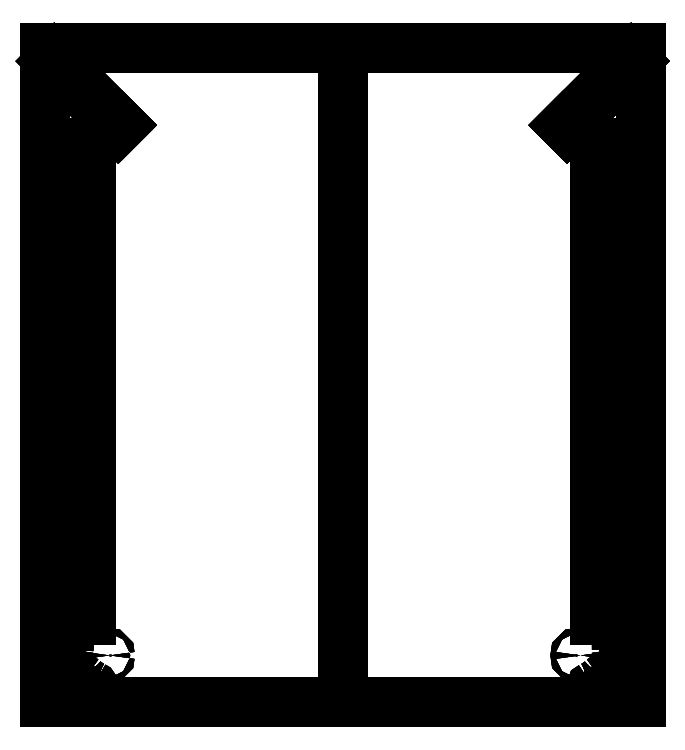
<metadata>
{"format":"dxf","ext":"dxf","renderer":"ezdxf+matplotlib","layout":"modelspace","background":"white","min_lineweight":24,"dpi":150}
</metadata>
<code>
0
SECTION
2
ENTITIES
0
LINE
8
Mirrored005
10
-250
20
274.7
30
0
11
-250
21
274.7
31
3
0
LINE
8
Mirrored005
10
-250
20
-274.7
30
0
11
-250
21
-274.7
31
3
0
LINE
8
Mirrored005
10
-250
20
274.7
30
0
11
-250
21
-274.7
31
0
0
LINE
8
Mirrored005
10
-250
20
274.7
30
3
11
-250
21
-274.7
31
3
0
LINE
8
Mirrored005
10
-250
20
274.7
30
0
11
-250
21
274.7
31
3
0
LINE
8
Mirrored005
10
0
20
274.7
30
0
11
0
21
274.7
31
3
0
LINE
8
Mirrored005
10
-250
20
274.7
30
0
11
0
21
274.7
31
0
0
LINE
8
Mirrored005
10
-250
20
274.7
30
3
11
0
21
274.7
31
3
0
LINE
8
Mirrored005
10
-250
20
-274.7
30
0
11
-250
21
-274.7
31
3
0
LINE
8
Mirrored005
10
0
20
-274.7
30
0
11
0
21
-274.7
31
3
0
LINE
8
Mirrored005
10
-250
20
-274.7
30
0
11
0
21
-274.7
31
0
0
LINE
8
Mirrored005
10
-250
20
-274.7
30
3
11
0
21
-274.7
31
3
0
LINE
8
Mirrored005
10
-250
20
274.7
30
0
11
-250
21
-274.7
31
0
0
LINE
8
Mirrored005
10
-250
20
-274.7
30
0
11
0
21
-274.7
31
0
0
LINE
8
Mirrored005
10
0
20
-274.7
30
0
11
0
21
274.7
31
0
0
LINE
8
Mirrored005
10
-250
20
274.7
30
0
11
0
21
274.7
31
0
0
LINE
8
Mirrored005
10
-218.5
20
194.7
30
0
11
-211.5
21
194.7
31
0
0
LINE
8
Mirrored005
10
-211.5
20
194.7
30
0
11
-211.5
21
-205.3
31
0
0
LINE
8
Mirrored005
10
-211.5
20
-205.3
30
0
11
-215
21
-205.3
31
0
0
LINE
8
Mirrored005
10
-215
20
-205.3
30
0
11
-218.5
21
-205.3
31
0
0
LINE
8
Mirrored005
10
-218.5
20
-205.3
30
0
11
-218.5
21
194.7
31
0
0
LINE
8
Mirrored005
10
-244.9
20
263.4
30
0
11
-188.3
21
206.8
31
0
0
LINE
8
Mirrored005
10
-188.3
20
206.8
30
0
11
-185.5
21
209.7
31
0
0
LINE
8
Mirrored005
10
-185.5
20
209.7
30
0
11
-242.1
21
266.2
31
0
0
LINE
8
Mirrored005
10
-242.1
20
266.2
30
0
11
-244.9
21
263.4
31
0
0
ARC
8
Mirrored005
10
-218.8
20
-257.1
30
0
40
2
50
45.61
51
-134.4
0
ARC
8
Mirrored005
10
-197.5
20
-235.3
30
0
40
32.52
50
-134.4
51
-115.6
0
ARC
8
Mirrored005
10
-210.7
20
-262.9
30
0
40
2
50
-115.6
51
64.41
0
ARC
8
Mirrored005
10
-197.5
20
-235.3
30
0
40
28.52
50
-134.4
51
-115.6
0
ARC
8
Mirrored005
10
-232.1
20
-230.3
30
0
40
2
50
-8.192
51
171.8
0
ARC
8
Mirrored005
10
-197.5
20
-235.3
30
0
40
37
50
171.8
51
-171.8
0
ARC
8
Mirrored005
10
-232.1
20
-240.3
30
0
40
2
50
-171.8
51
8.192
0
ARC
8
Mirrored005
10
-197.5
20
-235.3
30
0
40
33
50
171.8
51
-171.8
0
CIRCLE
8
Mirrored005
10
-197.5
20
-235.3
40
2
0
LINE
8
Mirrored005
10
-250
20
274.7
30
3
11
-250
21
-274.7
31
3
0
LINE
8
Mirrored005
10
-250
20
-274.7
30
3
11
0
21
-274.7
31
3
0
LINE
8
Mirrored005
10
0
20
-274.7
30
3
11
0
21
274.7
31
3
0
LINE
8
Mirrored005
10
-250
20
274.7
30
3
11
0
21
274.7
31
3
0
LINE
8
Mirrored005
10
-218.5
20
194.7
30
3
11
-211.5
21
194.7
31
3
0
LINE
8
Mirrored005
10
-211.5
20
194.7
30
3
11
-211.5
21
-205.3
31
3
0
LINE
8
Mirrored005
10
-211.5
20
-205.3
30
3
11
-215
21
-205.3
31
3
0
LINE
8
Mirrored005
10
-215
20
-205.3
30
3
11
-218.5
21
-205.3
31
3
0
LINE
8
Mirrored005
10
-218.5
20
-205.3
30
3
11
-218.5
21
194.7
31
3
0
LINE
8
Mirrored005
10
-244.9
20
263.4
30
3
11
-188.3
21
206.8
31
3
0
LINE
8
Mirrored005
10
-188.3
20
206.8
30
3
11
-185.5
21
209.7
31
3
0
LINE
8
Mirrored005
10
-185.5
20
209.7
30
3
11
-242.1
21
266.2
31
3
0
LINE
8
Mirrored005
10
-242.1
20
266.2
30
3
11
-244.9
21
263.4
31
3
0
ARC
8
Mirrored005
10
-218.8
20
-257.1
30
3
40
2
50
45.61
51
-134.4
0
ARC
8
Mirrored005
10
-197.5
20
-235.3
30
3
40
32.52
50
-134.4
51
-115.6
0
ARC
8
Mirrored005
10
-210.7
20
-262.9
30
3
40
2
50
-115.6
51
64.41
0
ARC
8
Mirrored005
10
-197.5
20
-235.3
30
3
40
28.52
50
-134.4
51
-115.6
0
ARC
8
Mirrored005
10
-232.1
20
-230.3
30
3
40
2
50
-8.192
51
171.8
0
ARC
8
Mirrored005
10
-197.5
20
-235.3
30
3
40
37
50
171.8
51
-171.8
0
ARC
8
Mirrored005
10
-232.1
20
-240.3
30
3
40
2
50
-171.8
51
8.192
0
ARC
8
Mirrored005
10
-197.5
20
-235.3
30
3
40
33
50
171.8
51
-171.8
0
CIRCLE
8
Mirrored005
10
-197.5
20
-235.3
40
2
0
LINE
8
Mirrored005
10
250
20
274.7
30
0
11
250
21
274.7
31
3
0
LINE
8
Mirrored005
10
0
20
274.7
30
0
11
0
21
274.7
31
3
0
LINE
8
Mirrored005
10
250
20
274.7
30
0
11
0
21
274.7
31
0
0
LINE
8
Mirrored005
10
250
20
274.7
30
3
11
0
21
274.7
31
3
0
LINE
8
Mirrored005
10
250
20
-274.7
30
0
11
250
21
-274.7
31
3
0
LINE
8
Mirrored005
10
0
20
-274.7
30
0
11
0
21
-274.7
31
3
0
LINE
8
Mirrored005
10
250
20
-274.7
30
0
11
0
21
-274.7
31
0
0
LINE
8
Mirrored005
10
250
20
-274.7
30
3
11
0
21
-274.7
31
3
0
LINE
8
Mirrored005
10
250
20
274.7
30
0
11
250
21
-274.7
31
0
0
LINE
8
Mirrored005
10
250
20
-274.7
30
0
11
0
21
-274.7
31
0
0
LINE
8
Mirrored005
10
0
20
-274.7
30
0
11
0
21
274.7
31
0
0
LINE
8
Mirrored005
10
250
20
274.7
30
0
11
0
21
274.7
31
0
0
LINE
8
Mirrored005
10
218.5
20
194.7
30
0
11
211.5
21
194.7
31
0
0
LINE
8
Mirrored005
10
211.5
20
194.7
30
0
11
211.5
21
-205.3
31
0
0
LINE
8
Mirrored005
10
211.5
20
-205.3
30
0
11
215
21
-205.3
31
0
0
LINE
8
Mirrored005
10
215
20
-205.3
30
0
11
218.5
21
-205.3
31
0
0
LINE
8
Mirrored005
10
218.5
20
-205.3
30
0
11
218.5
21
194.7
31
0
0
LINE
8
Mirrored005
10
244.9
20
263.4
30
0
11
188.3
21
206.8
31
0
0
LINE
8
Mirrored005
10
188.3
20
206.8
30
0
11
185.5
21
209.7
31
0
0
LINE
8
Mirrored005
10
185.5
20
209.7
30
0
11
242.1
21
266.2
31
0
0
LINE
8
Mirrored005
10
242.1
20
266.2
30
0
11
244.9
21
263.4
31
0
0
ARC
8
Mirrored005
10
218.8
20
-257.1
30
0
40
2
50
-45.61
51
134.4
0
ARC
8
Mirrored005
10
197.5
20
-235.3
30
0
40
32.52
50
-64.41
51
-45.61
0
ARC
8
Mirrored005
10
210.7
20
-262.9
30
0
40
2
50
115.6
51
-64.41
0
ARC
8
Mirrored005
10
197.5
20
-235.3
30
0
40
28.52
50
-64.41
51
-45.61
0
ARC
8
Mirrored005
10
232.1
20
-230.3
30
0
40
2
50
8.192
51
-171.8
0
ARC
8
Mirrored005
10
197.5
20
-235.3
30
0
40
37
50
-8.192
51
8.192
0
ARC
8
Mirrored005
10
232.1
20
-240.3
30
0
40
2
50
171.8
51
-8.192
0
ARC
8
Mirrored005
10
197.5
20
-235.3
30
0
40
33
50
-8.192
51
8.192
0
CIRCLE
8
Mirrored005
10
197.5
20
-235.3
40
2
0
LINE
8
Mirrored005
10
-218.5
20
194.7
30
0
11
-218.5
21
194.7
31
3
0
LINE
8
Mirrored005
10
-211.5
20
194.7
30
0
11
-211.5
21
194.7
31
3
0
LINE
8
Mirrored005
10
-218.5
20
194.7
30
0
11
-211.5
21
194.7
31
0
0
LINE
8
Mirrored005
10
-218.5
20
194.7
30
3
11
-211.5
21
194.7
31
3
0
LINE
8
Mirrored005
10
-211.5
20
194.7
30
0
11
-211.5
21
194.7
31
3
0
LINE
8
Mirrored005
10
-211.5
20
-205.3
30
0
11
-211.5
21
-205.3
31
3
0
LINE
8
Mirrored005
10
-211.5
20
194.7
30
0
11
-211.5
21
-205.3
31
0
0
LINE
8
Mirrored005
10
-211.5
20
194.7
30
3
11
-211.5
21
-205.3
31
3
0
LINE
8
Mirrored005
10
-211.5
20
-205.3
30
0
11
-211.5
21
-205.3
31
3
0
LINE
8
Mirrored005
10
-215
20
-205.3
30
0
11
-215
21
-205.3
31
3
0
LINE
8
Mirrored005
10
-211.5
20
-205.3
30
0
11
-215
21
-205.3
31
0
0
LINE
8
Mirrored005
10
-211.5
20
-205.3
30
3
11
-215
21
-205.3
31
3
0
LINE
8
Mirrored005
10
-215
20
-205.3
30
0
11
-215
21
-205.3
31
3
0
LINE
8
Mirrored005
10
-218.5
20
-205.3
30
0
11
-218.5
21
-205.3
31
3
0
LINE
8
Mirrored005
10
-215
20
-205.3
30
0
11
-218.5
21
-205.3
31
0
0
LINE
8
Mirrored005
10
-215
20
-205.3
30
3
11
-218.5
21
-205.3
31
3
0
LINE
8
Mirrored005
10
-218.5
20
-205.3
30
0
11
-218.5
21
-205.3
31
3
0
LINE
8
Mirrored005
10
-218.5
20
194.7
30
0
11
-218.5
21
194.7
31
3
0
LINE
8
Mirrored005
10
-218.5
20
-205.3
30
0
11
-218.5
21
194.7
31
0
0
LINE
8
Mirrored005
10
-218.5
20
-205.3
30
3
11
-218.5
21
194.7
31
3
0
LINE
8
Mirrored005
10
-244.9
20
263.4
30
0
11
-244.9
21
263.4
31
3
0
LINE
8
Mirrored005
10
-188.3
20
206.8
30
0
11
-188.3
21
206.8
31
3
0
LINE
8
Mirrored005
10
-244.9
20
263.4
30
0
11
-188.3
21
206.8
31
0
0
LINE
8
Mirrored005
10
-244.9
20
263.4
30
3
11
-188.3
21
206.8
31
3
0
LINE
8
Mirrored005
10
-188.3
20
206.8
30
0
11
-188.3
21
206.8
31
3
0
LINE
8
Mirrored005
10
-185.5
20
209.7
30
0
11
-185.5
21
209.7
31
3
0
LINE
8
Mirrored005
10
-188.3
20
206.8
30
0
11
-185.5
21
209.7
31
0
0
LINE
8
Mirrored005
10
-188.3
20
206.8
30
3
11
-185.5
21
209.7
31
3
0
LINE
8
Mirrored005
10
-185.5
20
209.7
30
0
11
-185.5
21
209.7
31
3
0
LINE
8
Mirrored005
10
-242.1
20
266.2
30
0
11
-242.1
21
266.2
31
3
0
LINE
8
Mirrored005
10
-185.5
20
209.7
30
0
11
-242.1
21
266.2
31
0
0
LINE
8
Mirrored005
10
-185.5
20
209.7
30
3
11
-242.1
21
266.2
31
3
0
LINE
8
Mirrored005
10
-242.1
20
266.2
30
0
11
-242.1
21
266.2
31
3
0
LINE
8
Mirrored005
10
-244.9
20
263.4
30
0
11
-244.9
21
263.4
31
3
0
LINE
8
Mirrored005
10
-242.1
20
266.2
30
0
11
-244.9
21
263.4
31
0
0
LINE
8
Mirrored005
10
-242.1
20
266.2
30
3
11
-244.9
21
263.4
31
3
0
LINE
8
Mirrored005
10
-217.4
20
-255.7
30
0
11
-217.4
21
-255.7
31
3
0
LINE
8
Mirrored005
10
-220.2
20
-258.6
30
0
11
-220.2
21
-258.6
31
3
0
ARC
8
Mirrored005
10
-218.8
20
-257.1
30
0
40
2
50
45.61
51
-134.4
0
ARC
8
Mirrored005
10
-218.8
20
-257.1
30
3
40
2
50
45.61
51
-134.4
0
LINE
8
Mirrored005
10
-220.2
20
-258.6
30
0
11
-220.2
21
-258.6
31
3
0
LINE
8
Mirrored005
10
-211.5
20
-264.7
30
0
11
-211.5
21
-264.7
31
3
0
ARC
8
Mirrored005
10
-197.5
20
-235.3
30
0
40
32.52
50
-134.4
51
-115.6
0
ARC
8
Mirrored005
10
-197.5
20
-235.3
30
3
40
32.52
50
-134.4
51
-115.6
0
LINE
8
Mirrored005
10
-211.5
20
-264.7
30
0
11
-211.5
21
-264.7
31
3
0
LINE
8
Mirrored005
10
-209.8
20
-261.1
30
0
11
-209.8
21
-261.1
31
3
0
ARC
8
Mirrored005
10
-210.7
20
-262.9
30
0
40
2
50
-115.6
51
64.41
0
ARC
8
Mirrored005
10
-210.7
20
-262.9
30
3
40
2
50
-115.6
51
64.41
0
LINE
8
Mirrored005
10
-217.4
20
-255.7
30
0
11
-217.4
21
-255.7
31
3
0
LINE
8
Mirrored005
10
-209.8
20
-261.1
30
0
11
-209.8
21
-261.1
31
3
0
ARC
8
Mirrored005
10
-197.5
20
-235.3
30
0
40
28.52
50
-134.4
51
-115.6
0
ARC
8
Mirrored005
10
-197.5
20
-235.3
30
3
40
28.52
50
-134.4
51
-115.6
0
LINE
8
Mirrored005
10
-230.2
20
-230.6
30
0
11
-230.2
21
-230.6
31
3
0
LINE
8
Mirrored005
10
-234.1
20
-230.1
30
0
11
-234.1
21
-230.1
31
3
0
ARC
8
Mirrored005
10
-232.1
20
-230.3
30
0
40
2
50
-8.192
51
171.8
0
ARC
8
Mirrored005
10
-232.1
20
-230.3
30
3
40
2
50
-8.192
51
171.8
0
LINE
8
Mirrored005
10
-234.1
20
-230.1
30
0
11
-234.1
21
-230.1
31
3
0
LINE
8
Mirrored005
10
-234.1
20
-240.6
30
0
11
-234.1
21
-240.6
31
3
0
ARC
8
Mirrored005
10
-197.5
20
-235.3
30
0
40
37
50
171.8
51
-171.8
0
ARC
8
Mirrored005
10
-197.5
20
-235.3
30
3
40
37
50
171.8
51
-171.8
0
LINE
8
Mirrored005
10
-234.1
20
-240.6
30
0
11
-234.1
21
-240.6
31
3
0
LINE
8
Mirrored005
10
-230.2
20
-240
30
0
11
-230.2
21
-240
31
3
0
ARC
8
Mirrored005
10
-232.1
20
-240.3
30
0
40
2
50
-171.8
51
8.192
0
ARC
8
Mirrored005
10
-232.1
20
-240.3
30
3
40
2
50
-171.8
51
8.192
0
LINE
8
Mirrored005
10
-230.2
20
-230.6
30
0
11
-230.2
21
-230.6
31
3
0
LINE
8
Mirrored005
10
-230.2
20
-240
30
0
11
-230.2
21
-240
31
3
0
ARC
8
Mirrored005
10
-197.5
20
-235.3
30
0
40
33
50
171.8
51
-171.8
0
ARC
8
Mirrored005
10
-197.5
20
-235.3
30
3
40
33
50
171.8
51
-171.8
0
LINE
8
Mirrored005
10
-195.5
20
-235.3
30
0
11
-195.5
21
-235.3
31
3
0
LINE
8
Mirrored005
10
-195.5
20
-235.3
30
0
11
-195.5
21
-235.3
31
3
0
CIRCLE
8
Mirrored005
10
-197.5
20
-235.3
40
2
0
CIRCLE
8
Mirrored005
10
-197.5
20
-235.3
40
2
0
LINE
8
Mirrored005
10
250
20
274.7
30
3
11
250
21
-274.7
31
3
0
LINE
8
Mirrored005
10
250
20
-274.7
30
3
11
0
21
-274.7
31
3
0
LINE
8
Mirrored005
10
0
20
-274.7
30
3
11
0
21
274.7
31
3
0
LINE
8
Mirrored005
10
250
20
274.7
30
3
11
0
21
274.7
31
3
0
LINE
8
Mirrored005
10
218.5
20
194.7
30
3
11
211.5
21
194.7
31
3
0
LINE
8
Mirrored005
10
211.5
20
194.7
30
3
11
211.5
21
-205.3
31
3
0
LINE
8
Mirrored005
10
211.5
20
-205.3
30
3
11
215
21
-205.3
31
3
0
LINE
8
Mirrored005
10
215
20
-205.3
30
3
11
218.5
21
-205.3
31
3
0
LINE
8
Mirrored005
10
218.5
20
-205.3
30
3
11
218.5
21
194.7
31
3
0
LINE
8
Mirrored005
10
244.9
20
263.4
30
3
11
188.3
21
206.8
31
3
0
LINE
8
Mirrored005
10
188.3
20
206.8
30
3
11
185.5
21
209.7
31
3
0
LINE
8
Mirrored005
10
185.5
20
209.7
30
3
11
242.1
21
266.2
31
3
0
LINE
8
Mirrored005
10
242.1
20
266.2
30
3
11
244.9
21
263.4
31
3
0
ARC
8
Mirrored005
10
218.8
20
-257.1
30
3
40
2
50
-45.61
51
134.4
0
ARC
8
Mirrored005
10
197.5
20
-235.3
30
3
40
32.52
50
-64.41
51
-45.61
0
ARC
8
Mirrored005
10
210.7
20
-262.9
30
3
40
2
50
115.6
51
-64.41
0
ARC
8
Mirrored005
10
197.5
20
-235.3
30
3
40
28.52
50
-64.41
51
-45.61
0
ARC
8
Mirrored005
10
232.1
20
-230.3
30
3
40
2
50
8.192
51
-171.8
0
ARC
8
Mirrored005
10
197.5
20
-235.3
30
3
40
37
50
-8.192
51
8.192
0
ARC
8
Mirrored005
10
232.1
20
-240.3
30
3
40
2
50
171.8
51
-8.192
0
ARC
8
Mirrored005
10
197.5
20
-235.3
30
3
40
33
50
-8.192
51
8.192
0
CIRCLE
8
Mirrored005
10
197.5
20
-235.3
40
2
0
LINE
8
Mirrored005
10
250
20
274.7
30
0
11
250
21
274.7
31
3
0
LINE
8
Mirrored005
10
250
20
-274.7
30
0
11
250
21
-274.7
31
3
0
LINE
8
Mirrored005
10
250
20
274.7
30
0
11
250
21
-274.7
31
0
0
LINE
8
Mirrored005
10
250
20
274.7
30
3
11
250
21
-274.7
31
3
0
LINE
8
Mirrored005
10
218.5
20
194.7
30
0
11
218.5
21
194.7
31
3
0
LINE
8
Mirrored005
10
211.5
20
194.7
30
0
11
211.5
21
194.7
31
3
0
LINE
8
Mirrored005
10
218.5
20
194.7
30
0
11
211.5
21
194.7
31
0
0
LINE
8
Mirrored005
10
218.5
20
194.7
30
3
11
211.5
21
194.7
31
3
0
LINE
8
Mirrored005
10
211.5
20
194.7
30
0
11
211.5
21
194.7
31
3
0
LINE
8
Mirrored005
10
211.5
20
-205.3
30
0
11
211.5
21
-205.3
31
3
0
LINE
8
Mirrored005
10
211.5
20
194.7
30
0
11
211.5
21
-205.3
31
0
0
LINE
8
Mirrored005
10
211.5
20
194.7
30
3
11
211.5
21
-205.3
31
3
0
LINE
8
Mirrored005
10
211.5
20
-205.3
30
0
11
211.5
21
-205.3
31
3
0
LINE
8
Mirrored005
10
215
20
-205.3
30
0
11
215
21
-205.3
31
3
0
LINE
8
Mirrored005
10
211.5
20
-205.3
30
0
11
215
21
-205.3
31
0
0
LINE
8
Mirrored005
10
211.5
20
-205.3
30
3
11
215
21
-205.3
31
3
0
LINE
8
Mirrored005
10
215
20
-205.3
30
0
11
215
21
-205.3
31
3
0
LINE
8
Mirrored005
10
218.5
20
-205.3
30
0
11
218.5
21
-205.3
31
3
0
LINE
8
Mirrored005
10
215
20
-205.3
30
0
11
218.5
21
-205.3
31
0
0
LINE
8
Mirrored005
10
215
20
-205.3
30
3
11
218.5
21
-205.3
31
3
0
LINE
8
Mirrored005
10
218.5
20
-205.3
30
0
11
218.5
21
-205.3
31
3
0
LINE
8
Mirrored005
10
218.5
20
194.7
30
0
11
218.5
21
194.7
31
3
0
LINE
8
Mirrored005
10
218.5
20
-205.3
30
0
11
218.5
21
194.7
31
0
0
LINE
8
Mirrored005
10
218.5
20
-205.3
30
3
11
218.5
21
194.7
31
3
0
LINE
8
Mirrored005
10
244.9
20
263.4
30
0
11
244.9
21
263.4
31
3
0
LINE
8
Mirrored005
10
188.3
20
206.8
30
0
11
188.3
21
206.8
31
3
0
LINE
8
Mirrored005
10
244.9
20
263.4
30
0
11
188.3
21
206.8
31
0
0
LINE
8
Mirrored005
10
244.9
20
263.4
30
3
11
188.3
21
206.8
31
3
0
LINE
8
Mirrored005
10
188.3
20
206.8
30
0
11
188.3
21
206.8
31
3
0
LINE
8
Mirrored005
10
185.5
20
209.7
30
0
11
185.5
21
209.7
31
3
0
LINE
8
Mirrored005
10
188.3
20
206.8
30
0
11
185.5
21
209.7
31
0
0
LINE
8
Mirrored005
10
188.3
20
206.8
30
3
11
185.5
21
209.7
31
3
0
LINE
8
Mirrored005
10
185.5
20
209.7
30
0
11
185.5
21
209.7
31
3
0
LINE
8
Mirrored005
10
242.1
20
266.2
30
0
11
242.1
21
266.2
31
3
0
LINE
8
Mirrored005
10
185.5
20
209.7
30
0
11
242.1
21
266.2
31
0
0
LINE
8
Mirrored005
10
185.5
20
209.7
30
3
11
242.1
21
266.2
31
3
0
LINE
8
Mirrored005
10
242.1
20
266.2
30
0
11
242.1
21
266.2
31
3
0
LINE
8
Mirrored005
10
244.9
20
263.4
30
0
11
244.9
21
263.4
31
3
0
LINE
8
Mirrored005
10
242.1
20
266.2
30
0
11
244.9
21
263.4
31
0
0
LINE
8
Mirrored005
10
242.1
20
266.2
30
3
11
244.9
21
263.4
31
3
0
LINE
8
Mirrored005
10
217.4
20
-255.7
30
0
11
217.4
21
-255.7
31
3
0
LINE
8
Mirrored005
10
220.2
20
-258.6
30
0
11
220.2
21
-258.6
31
3
0
ARC
8
Mirrored005
10
218.8
20
-257.1
30
0
40
2
50
-45.61
51
134.4
0
ARC
8
Mirrored005
10
218.8
20
-257.1
30
3
40
2
50
-45.61
51
134.4
0
LINE
8
Mirrored005
10
220.2
20
-258.6
30
0
11
220.2
21
-258.6
31
3
0
LINE
8
Mirrored005
10
211.5
20
-264.7
30
0
11
211.5
21
-264.7
31
3
0
ARC
8
Mirrored005
10
197.5
20
-235.3
30
0
40
32.52
50
-64.41
51
-45.61
0
ARC
8
Mirrored005
10
197.5
20
-235.3
30
3
40
32.52
50
-64.41
51
-45.61
0
LINE
8
Mirrored005
10
211.5
20
-264.7
30
0
11
211.5
21
-264.7
31
3
0
LINE
8
Mirrored005
10
209.8
20
-261.1
30
0
11
209.8
21
-261.1
31
3
0
ARC
8
Mirrored005
10
210.7
20
-262.9
30
0
40
2
50
115.6
51
-64.41
0
ARC
8
Mirrored005
10
210.7
20
-262.9
30
3
40
2
50
115.6
51
-64.41
0
LINE
8
Mirrored005
10
217.4
20
-255.7
30
0
11
217.4
21
-255.7
31
3
0
LINE
8
Mirrored005
10
209.8
20
-261.1
30
0
11
209.8
21
-261.1
31
3
0
ARC
8
Mirrored005
10
197.5
20
-235.3
30
0
40
28.52
50
-64.41
51
-45.61
0
ARC
8
Mirrored005
10
197.5
20
-235.3
30
3
40
28.52
50
-64.41
51
-45.61
0
LINE
8
Mirrored005
10
230.2
20
-230.6
30
0
11
230.2
21
-230.6
31
3
0
LINE
8
Mirrored005
10
234.1
20
-230.1
30
0
11
234.1
21
-230.1
31
3
0
ARC
8
Mirrored005
10
232.1
20
-230.3
30
0
40
2
50
8.192
51
-171.8
0
ARC
8
Mirrored005
10
232.1
20
-230.3
30
3
40
2
50
8.192
51
-171.8
0
LINE
8
Mirrored005
10
234.1
20
-230.1
30
0
11
234.1
21
-230.1
31
3
0
LINE
8
Mirrored005
10
234.1
20
-240.6
30
0
11
234.1
21
-240.6
31
3
0
ARC
8
Mirrored005
10
197.5
20
-235.3
30
0
40
37
50
-8.192
51
8.192
0
ARC
8
Mirrored005
10
197.5
20
-235.3
30
3
40
37
50
-8.192
51
8.192
0
LINE
8
Mirrored005
10
234.1
20
-240.6
30
0
11
234.1
21
-240.6
31
3
0
LINE
8
Mirrored005
10
230.2
20
-240
30
0
11
230.2
21
-240
31
3
0
ARC
8
Mirrored005
10
232.1
20
-240.3
30
0
40
2
50
171.8
51
-8.192
0
ARC
8
Mirrored005
10
232.1
20
-240.3
30
3
40
2
50
171.8
51
-8.192
0
LINE
8
Mirrored005
10
230.2
20
-230.6
30
0
11
230.2
21
-230.6
31
3
0
LINE
8
Mirrored005
10
230.2
20
-240
30
0
11
230.2
21
-240
31
3
0
ARC
8
Mirrored005
10
197.5
20
-235.3
30
0
40
33
50
-8.192
51
8.192
0
ARC
8
Mirrored005
10
197.5
20
-235.3
30
3
40
33
50
-8.192
51
8.192
0
LINE
8
Mirrored005
10
195.5
20
-235.3
30
0
11
195.5
21
-235.3
31
3
0
LINE
8
Mirrored005
10
195.5
20
-235.3
30
0
11
195.5
21
-235.3
31
3
0
CIRCLE
8
Mirrored005
10
197.5
20
-235.3
40
2
0
CIRCLE
8
Mirrored005
10
197.5
20
-235.3
40
2
0
ENDSEC
0
EOF

</code>
